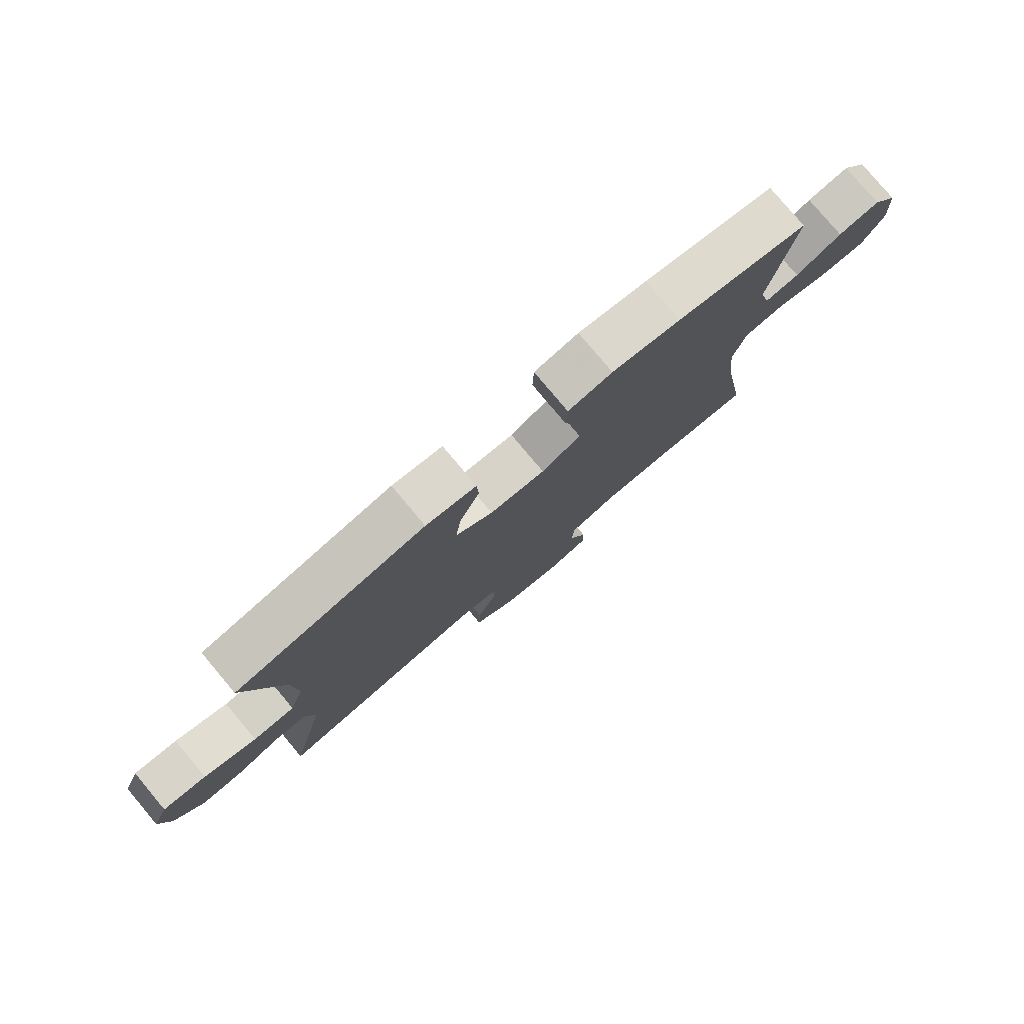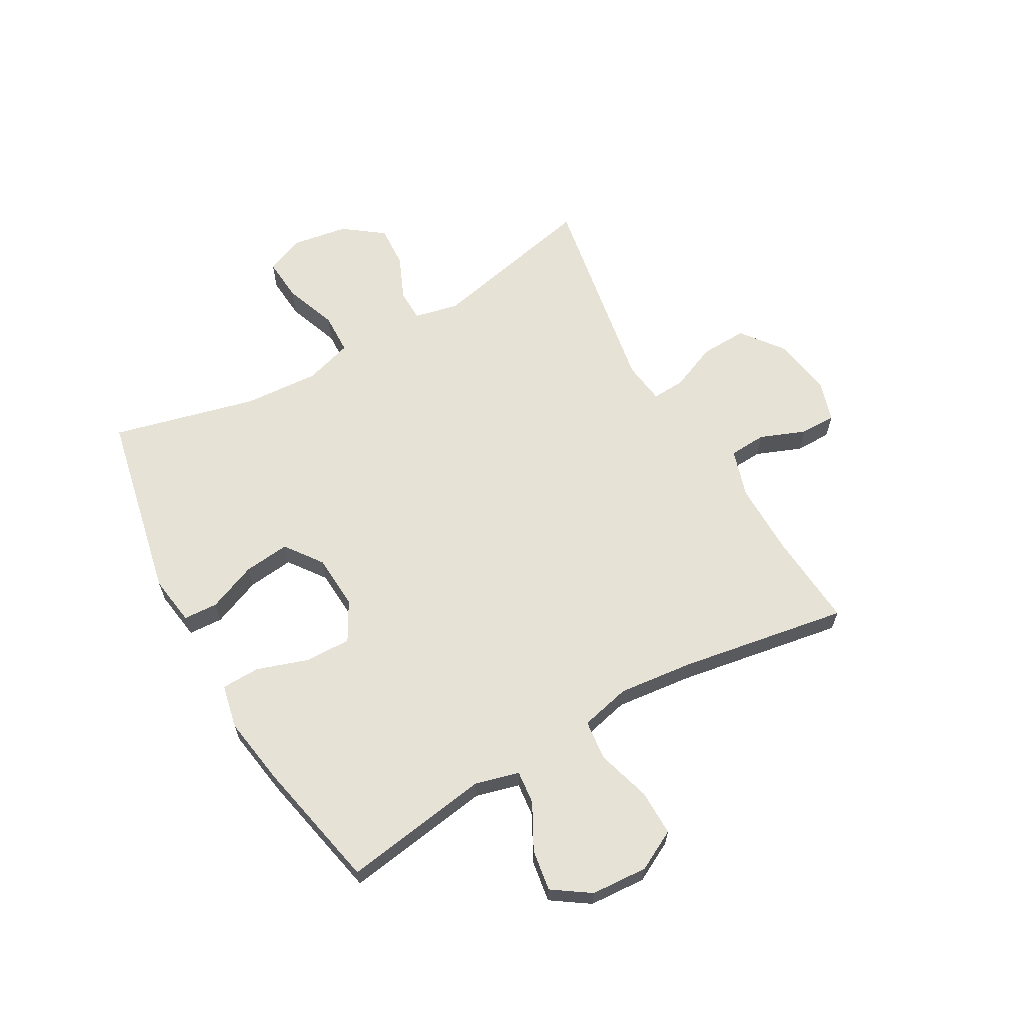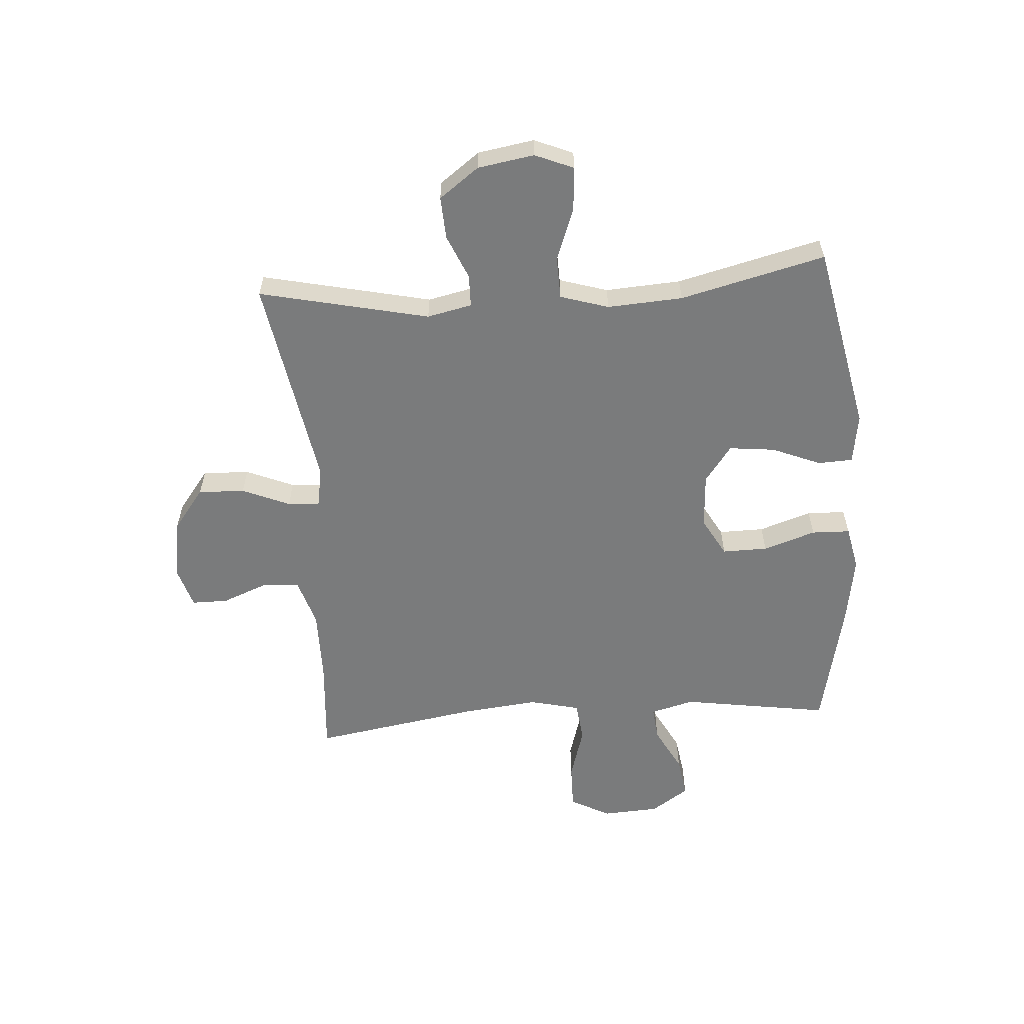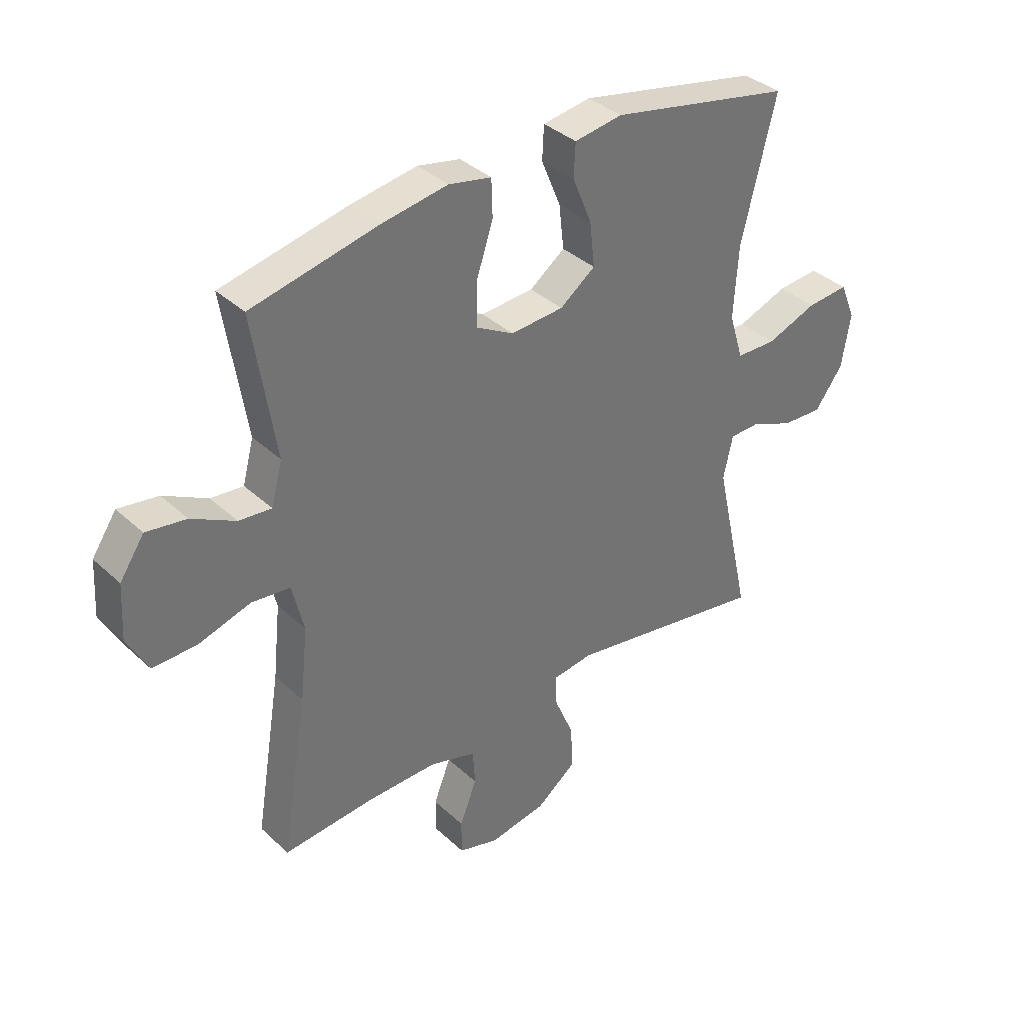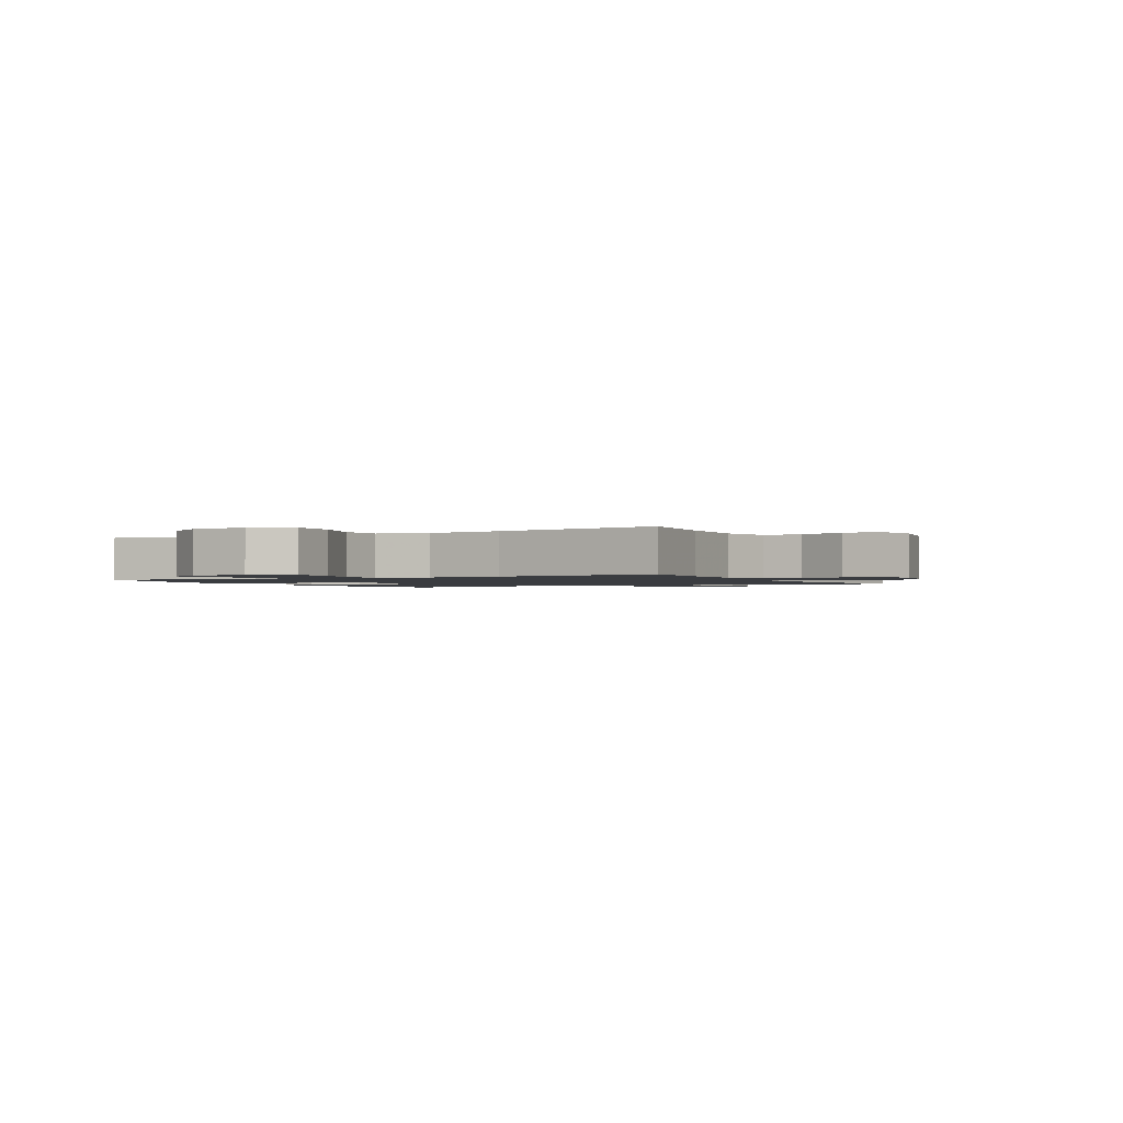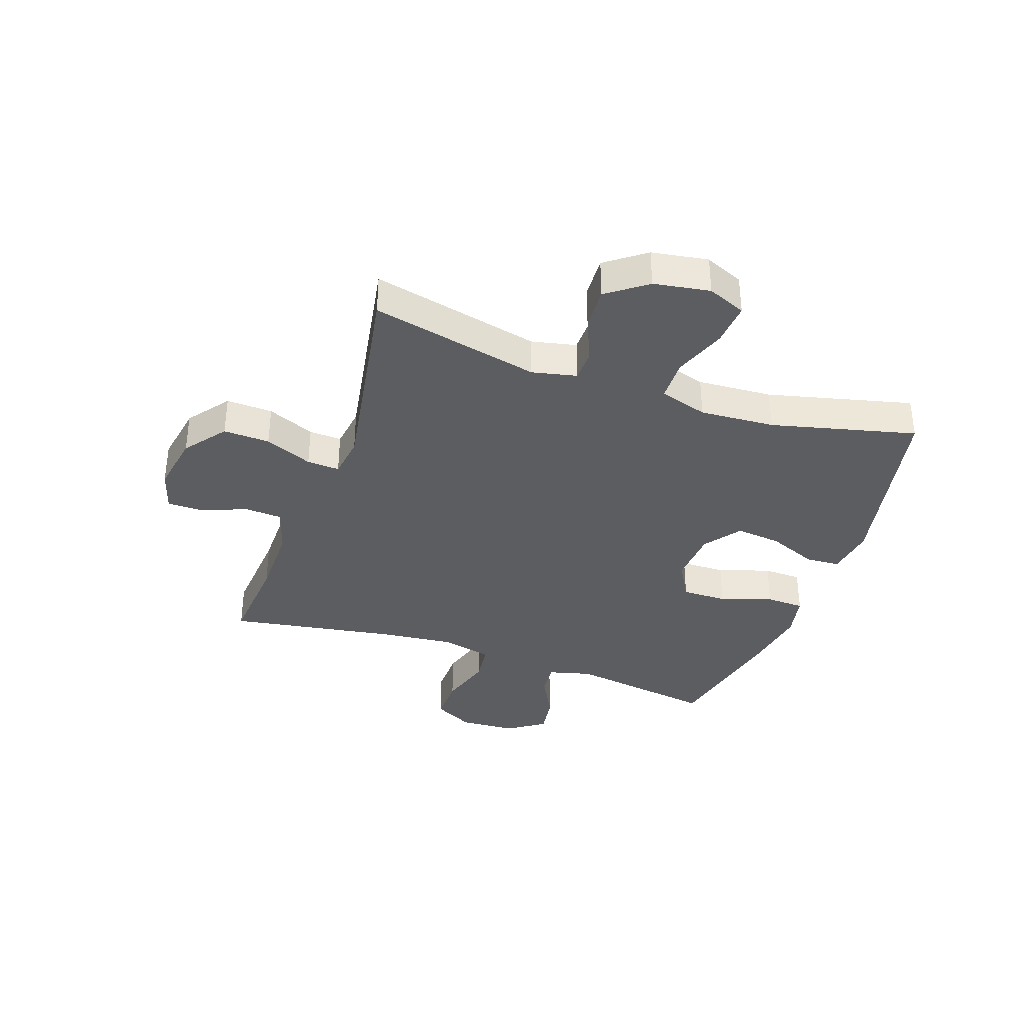
<metadata>
{"format":"obj","ext":"obj","renderer":"f3d","projection":"perspective","resolution":1024,"background":"white","views":[{"elev":79.4,"azim":-40.0,"up":"+Z"},{"elev":63.6,"azim":60.6,"up":"+Y"},{"elev":-58.3,"azim":-85.9,"up":"+Y"},{"elev":36.6,"azim":139.9,"up":"+Z"},{"elev":-1.5,"azim":117.4,"up":"+Y"},{"elev":-36.1,"azim":-109.2,"up":"+Y"}]}
</metadata>
<code>
v -0.5 0.07 0.5
v -0.17 0.07 0.568
v -0.083 0.07 0.555
v -0.08 0.07 0.495
v -0.115 0.07 0.41
v -0.124 0.07 0.33
v -0.06 0.07 0.283
v 0.036 0.07 0.277
v 0.104 0.07 0.315
v 0.103 0.07 0.394
v 0.073 0.07 0.485
v 0.075 0.07 0.552
v 0.152 0.07 0.568
v 0.271 0.07 0.549
v 0.5 0.07 0.5
v 0.46 0.07 0.242
v 0.48 0.07 0.166
v 0.539 0.07 0.172
v 0.618 0.07 0.214
v 0.69 0.07 0.225
v 0.734 0.07 0.16
v 0.74 0.07 0.061
v 0.703 0.07 -0.009
v 0.623 0.07 -0.008
v 0.529 0.07 0.02
v 0.459 0.07 0.012
v 0.438 0.07 -0.076
v 0.452 0.07 -0.208
v 0.5 0.07 -0.5
v 0.334 0.07 -0.487
v 0.206 0.07 -0.486
v 0.122 0.07 -0.512
v 0.118 0.07 -0.577
v 0.149 0.07 -0.656
v 0.149 0.07 -0.719
v 0.076 0.07 -0.741
v -0.028 0.07 -0.723
v -0.1 0.07 -0.668
v -0.097 0.07 -0.587
v -0.062 0.07 -0.504
v -0.059 0.07 -0.447
v -0.133 0.07 -0.437
v -0.5 0.07 -0.5
v -0.434 0.07 -0.205
v -0.451 0.07 -0.127
v -0.507 0.07 -0.126
v -0.584 0.07 -0.159
v -0.658 0.07 -0.163
v -0.709 0.07 -0.094
v -0.725 0.07 0.004
v -0.697 0.07 0.071
v -0.621 0.07 0.065
v -0.529 0.07 0.031
v -0.456 0.07 0.033
v -0.43 0.07 0.117
v -0.438 0.07 0.248
v -0.5 0 0.5
v -0.17 0 0.568
v -0.083 0 0.555
v -0.08 0 0.495
v -0.115 0 0.41
v -0.124 0 0.33
v -0.06 0 0.283
v 0.036 0 0.277
v 0.104 0 0.315
v 0.103 0 0.394
v 0.073 0 0.485
v 0.075 0 0.552
v 0.152 0 0.568
v 0.271 0 0.549
v 0.5 0 0.5
v 0.46 0 0.242
v 0.48 0 0.166
v 0.539 0 0.172
v 0.618 0 0.214
v 0.69 0 0.225
v 0.734 0 0.16
v 0.74 0 0.061
v 0.703 0 -0.009
v 0.623 0 -0.008
v 0.529 0 0.02
v 0.459 0 0.012
v 0.438 0 -0.076
v 0.452 0 -0.208
v 0.5 0 -0.5
v 0.334 0 -0.487
v 0.206 0 -0.486
v 0.122 0 -0.512
v 0.118 0 -0.577
v 0.149 0 -0.656
v 0.149 0 -0.719
v 0.076 0 -0.741
v -0.028 0 -0.723
v -0.1 0 -0.668
v -0.097 0 -0.587
v -0.062 0 -0.504
v -0.059 0 -0.447
v -0.133 0 -0.437
v -0.5 0 -0.5
v -0.434 0 -0.205
v -0.451 0 -0.127
v -0.507 0 -0.126
v -0.584 0 -0.159
v -0.658 0 -0.163
v -0.709 0 -0.094
v -0.725 0 0.004
v -0.697 0 0.071
v -0.621 0 0.065
v -0.529 0 0.031
v -0.456 0 0.033
v -0.43 0 0.117
v -0.438 0 0.248
f 51 52 53
f 50 51 53
f 49 50 53
f 48 49 53
f 47 48 53
f 46 47 53
f 45 46 53 54
f 44 45 54 55
f 42 43 44
f 41 42 44 55
f 38 39 40
f 37 38 40
f 36 37 40
f 35 36 40
f 34 35 40
f 33 34 40
f 32 33 40 41
f 41 55 56
f 32 41 56
f 31 32 56
f 28 29 30
f 31 56 1
f 30 31 1
f 28 30 1
f 27 28 1
f 23 24 25
f 22 23 25
f 21 22 25
f 20 21 25
f 19 20 25
f 18 19 25
f 17 18 25 26
f 14 15 16
f 13 14 16
f 12 13 16
f 11 12 16
f 10 11 16
f 17 26 27
f 16 17 27
f 10 16 27
f 9 10 27
f 3 4 5
f 2 3 5
f 1 2 5
f 1 5 6
f 8 9 27
f 7 8 27
f 7 27 1
f 1 6 7
f 109 108 107
f 109 107 106
f 109 106 105
f 109 105 104
f 109 104 103
f 109 103 102
f 110 109 102 101
f 111 110 101 100
f 100 99 98
f 111 100 98 97
f 96 95 94
f 96 94 93
f 96 93 92
f 96 92 91
f 96 91 90
f 96 90 89
f 97 96 89 88
f 112 111 97
f 112 97 88
f 112 88 87
f 86 85 84
f 57 112 87
f 57 87 86
f 57 86 84
f 57 84 83
f 81 80 79
f 81 79 78
f 81 78 77
f 81 77 76
f 81 76 75
f 81 75 74
f 82 81 74 73
f 72 71 70
f 72 70 69
f 72 69 68
f 72 68 67
f 72 67 66
f 83 82 73
f 83 73 72
f 83 72 66
f 83 66 65
f 61 60 59
f 61 59 58
f 61 58 57
f 62 61 57
f 83 65 64
f 83 64 63
f 57 83 63
f 63 62 57
f 1 57 58 2
f 2 58 59 3
f 3 59 60 4
f 4 60 61 5
f 5 61 62 6
f 6 62 63 7
f 7 63 64 8
f 8 64 65 9
f 9 65 66 10
f 10 66 67 11
f 11 67 68 12
f 12 68 69 13
f 13 69 70 14
f 14 70 71 15
f 15 71 72 16
f 16 72 73 17
f 17 73 74 18
f 18 74 75 19
f 19 75 76 20
f 20 76 77 21
f 21 77 78 22
f 22 78 79 23
f 23 79 80 24
f 24 80 81 25
f 25 81 82 26
f 26 82 83 27
f 27 83 84 28
f 28 84 85 29
f 29 85 86 30
f 30 86 87 31
f 31 87 88 32
f 32 88 89 33
f 33 89 90 34
f 34 90 91 35
f 35 91 92 36
f 36 92 93 37
f 37 93 94 38
f 38 94 95 39
f 39 95 96 40
f 40 96 97 41
f 41 97 98 42
f 42 98 99 43
f 43 99 100 44
f 44 100 101 45
f 45 101 102 46
f 46 102 103 47
f 47 103 104 48
f 48 104 105 49
f 49 105 106 50
f 50 106 107 51
f 51 107 108 52
f 52 108 109 53
f 53 109 110 54
f 54 110 111 55
f 55 111 112 56
f 56 112 57 1

</code>
